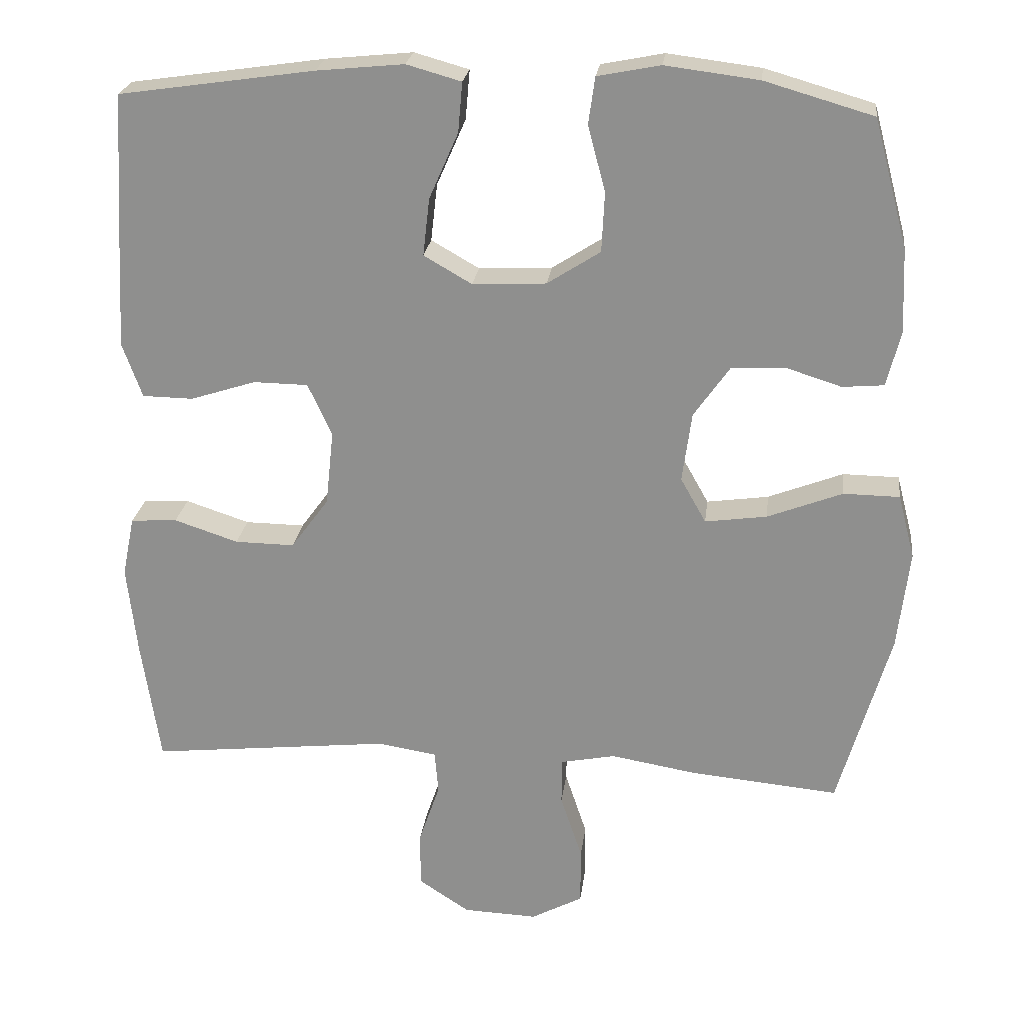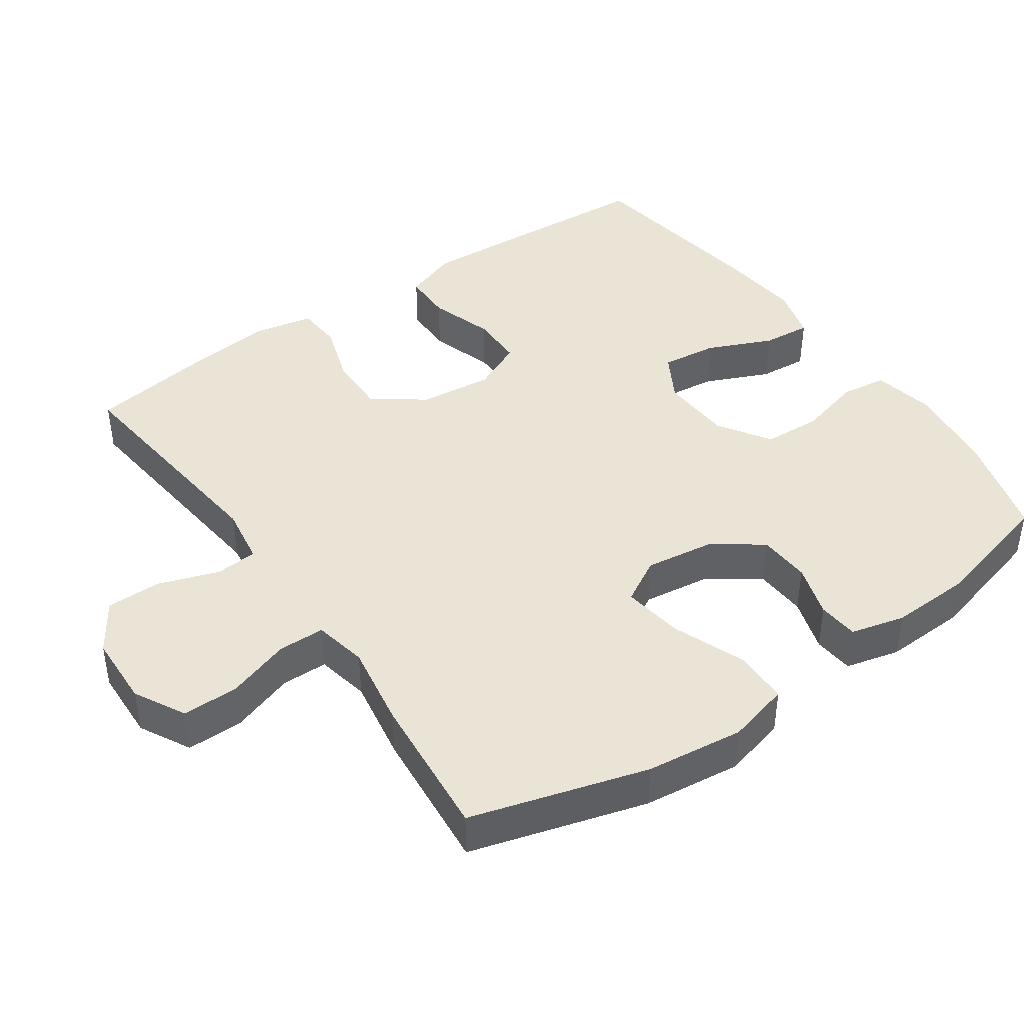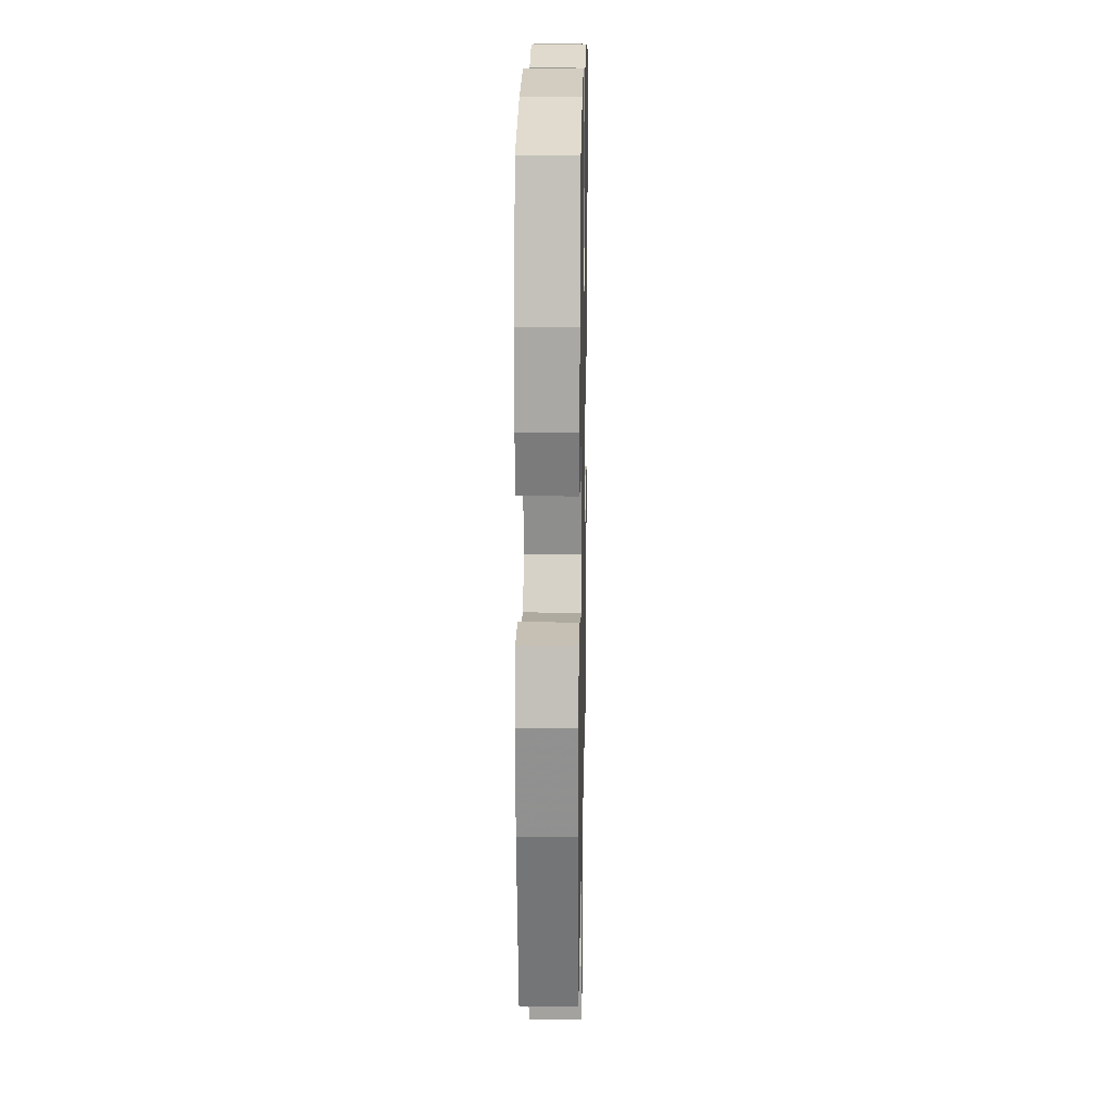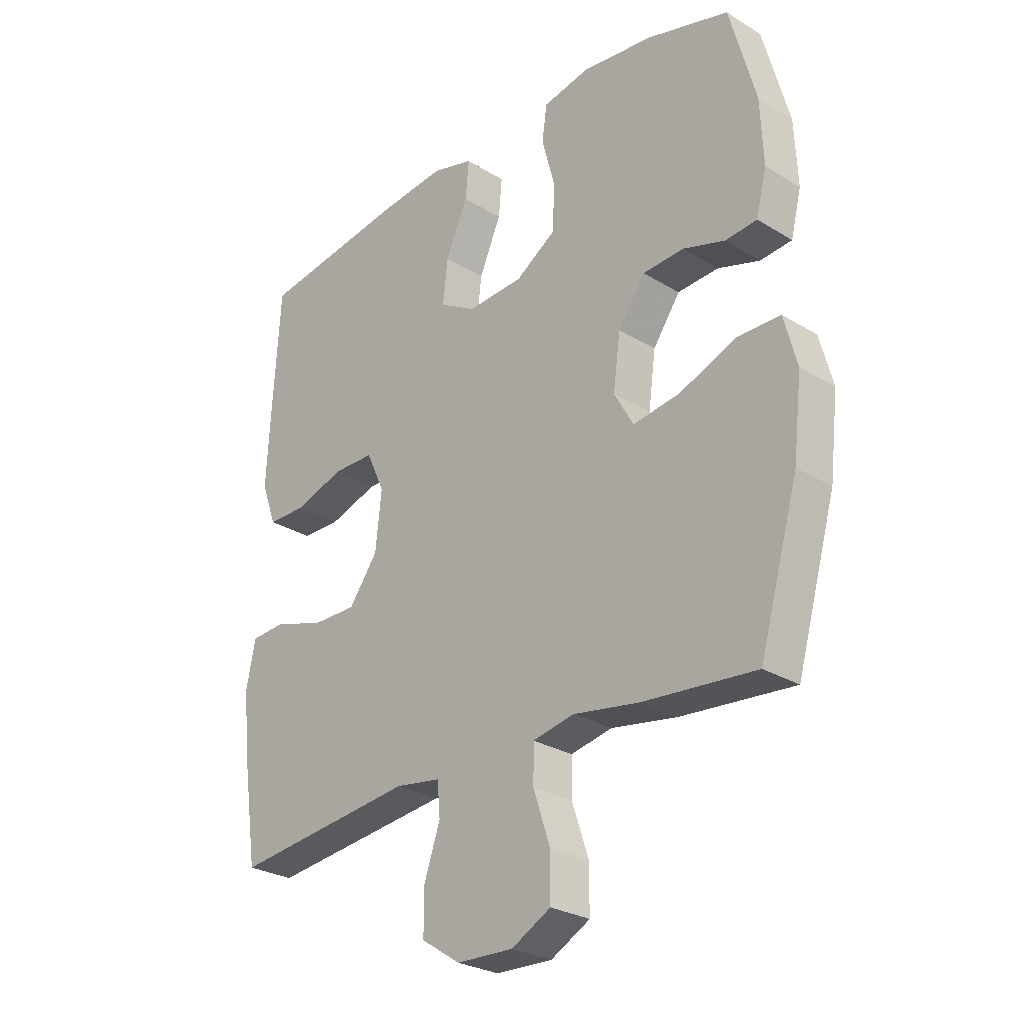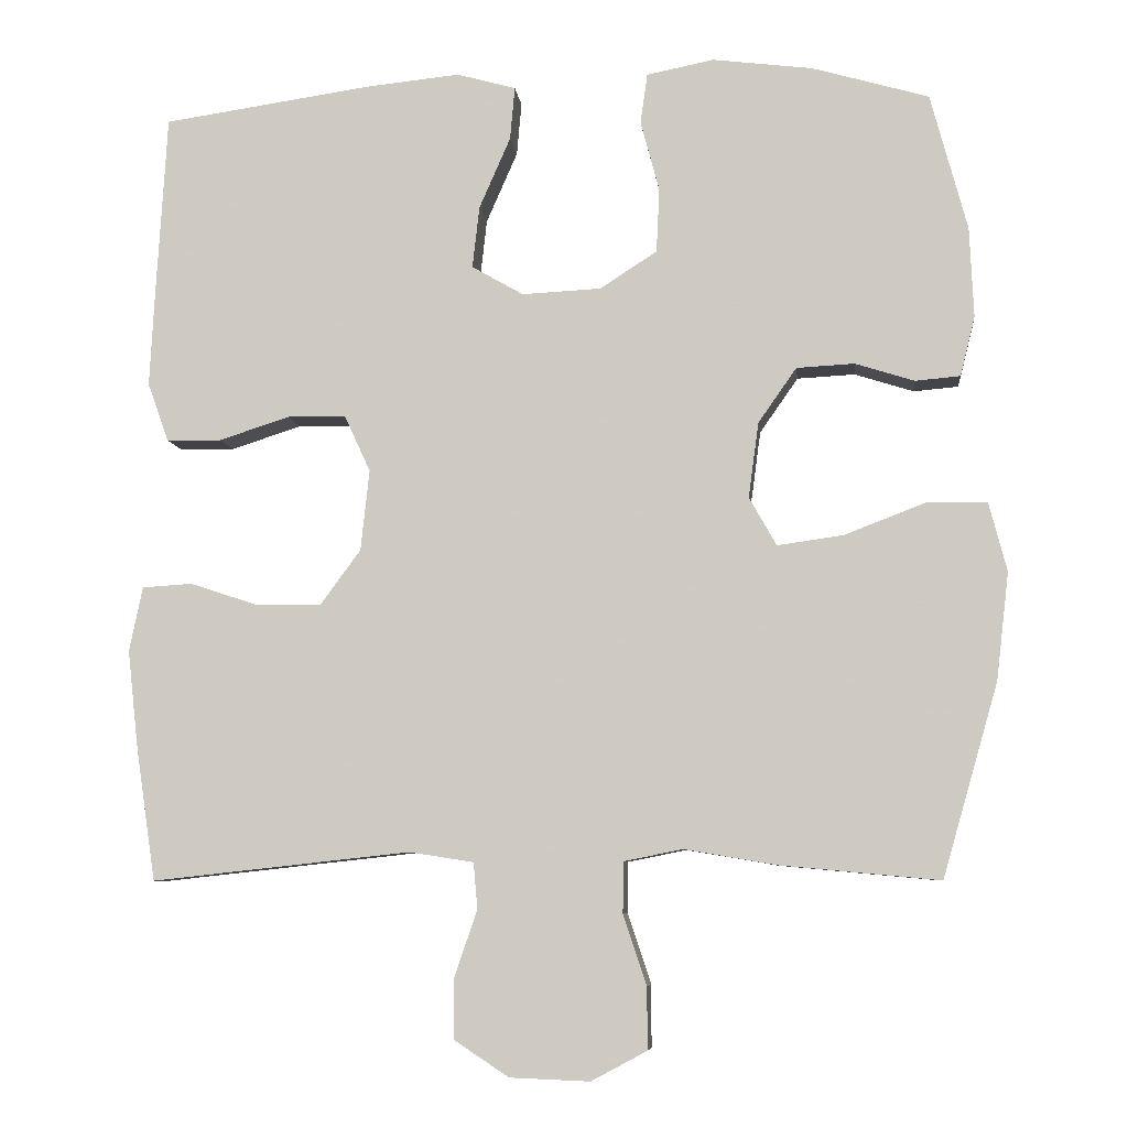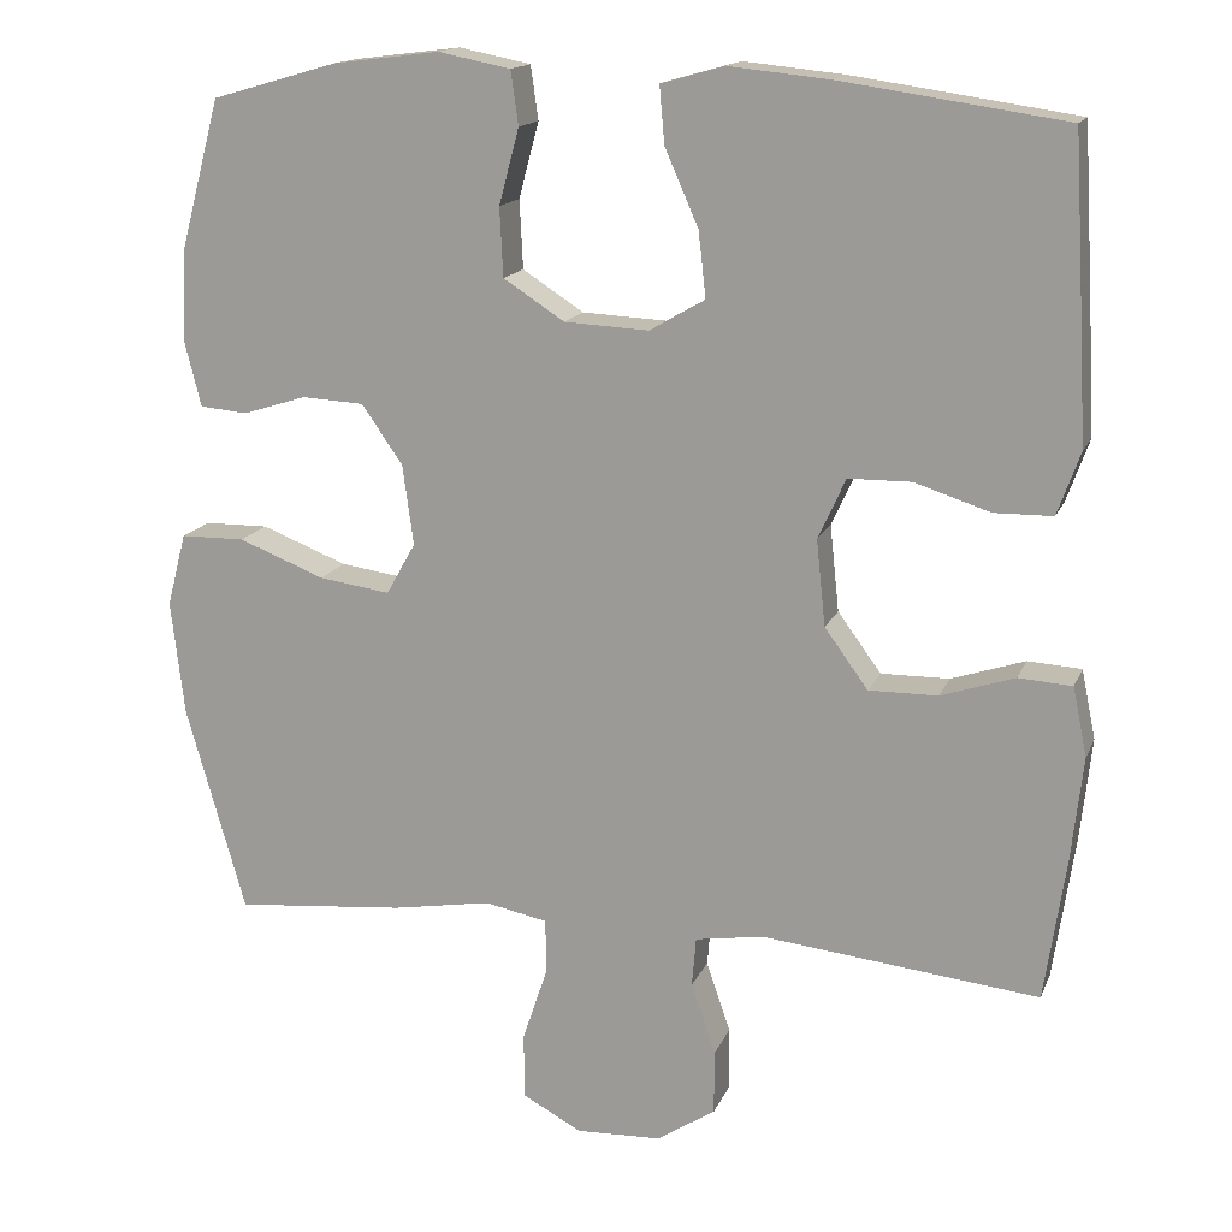
<metadata>
{"format":"obj","ext":"obj","renderer":"f3d","projection":"perspective","resolution":1024,"background":"white","views":[{"elev":23.7,"azim":-173.0,"up":"+Z"},{"elev":42.6,"azim":-124.9,"up":"+Y"},{"elev":17.4,"azim":-88.9,"up":"+Z"},{"elev":-27.5,"azim":-133.2,"up":"+Z"},{"elev":-7.2,"azim":-173.7,"up":"+Z"},{"elev":15.5,"azim":17.1,"up":"+Z"}]}
</metadata>
<code>
v -0.5 0.07 0.5
v -0.351 0.07 0.543
v -0.223 0.07 0.559
v -0.137 0.07 0.542
v -0.128 0.07 0.478
v -0.152 0.07 0.388
v -0.148 0.07 0.306
v -0.075 0.07 0.259
v 0.026 0.07 0.254
v 0.092 0.07 0.292
v 0.083 0.07 0.371
v 0.043 0.07 0.462
v 0.037 0.07 0.53
v 0.112 0.07 0.551
v 0.232 0.07 0.539
v 0.5 0.07 0.5
v 0.514 0.07 0.262
v 0.52 0.07 0.146
v 0.493 0.07 0.071
v 0.423 0.07 0.07
v 0.333 0.07 0.099
v 0.258 0.07 0.098
v 0.225 0.07 0.026
v 0.236 0.07 -0.077
v 0.288 0.07 -0.148
v 0.37 0.07 -0.147
v 0.458 0.07 -0.118
v 0.522 0.07 -0.122
v 0.539 0.07 -0.205
v 0.525 0.07 -0.332
v 0.5 0.07 -0.5
v 0.169 0.07 -0.464
v 0.087 0.07 -0.477
v 0.082 0.07 -0.536
v 0.111 0.07 -0.621
v 0.111 0.07 -0.698
v 0.041 0.07 -0.744
v -0.061 0.07 -0.748
v -0.132 0.07 -0.71
v -0.132 0.07 -0.631
v -0.102 0.07 -0.541
v -0.103 0.07 -0.476
v -0.178 0.07 -0.461
v -0.296 0.07 -0.481
v -0.5 0.07 -0.5
v -0.571 0.07 -0.253
v -0.587 0.07 -0.116
v -0.564 0.07 -0.028
v -0.487 0.07 -0.027
v -0.384 0.07 -0.067
v -0.299 0.07 -0.079
v -0.264 0.07 -0.017
v -0.277 0.07 0.079
v -0.326 0.07 0.149
v -0.4 0.07 0.153
v -0.476 0.07 0.129
v -0.533 0.07 0.134
v -0.552 0.07 0.21
v -0.547 0.07 0.325
v -0.5 0 0.5
v -0.351 0 0.543
v -0.223 0 0.559
v -0.137 0 0.542
v -0.128 0 0.478
v -0.152 0 0.388
v -0.148 0 0.306
v -0.075 0 0.259
v 0.026 0 0.254
v 0.092 0 0.292
v 0.083 0 0.371
v 0.043 0 0.462
v 0.037 0 0.53
v 0.112 0 0.551
v 0.232 0 0.539
v 0.5 0 0.5
v 0.514 0 0.262
v 0.52 0 0.146
v 0.493 0 0.071
v 0.423 0 0.07
v 0.333 0 0.099
v 0.258 0 0.098
v 0.225 0 0.026
v 0.236 0 -0.077
v 0.288 0 -0.148
v 0.37 0 -0.147
v 0.458 0 -0.118
v 0.522 0 -0.122
v 0.539 0 -0.205
v 0.525 0 -0.332
v 0.5 0 -0.5
v 0.169 0 -0.464
v 0.087 0 -0.477
v 0.082 0 -0.536
v 0.111 0 -0.621
v 0.111 0 -0.698
v 0.041 0 -0.744
v -0.061 0 -0.748
v -0.132 0 -0.71
v -0.132 0 -0.631
v -0.102 0 -0.541
v -0.103 0 -0.476
v -0.178 0 -0.461
v -0.296 0 -0.481
v -0.5 0 -0.5
v -0.571 0 -0.253
v -0.587 0 -0.116
v -0.564 0 -0.028
v -0.487 0 -0.027
v -0.384 0 -0.067
v -0.299 0 -0.079
v -0.264 0 -0.017
v -0.277 0 0.079
v -0.326 0 0.149
v -0.4 0 0.153
v -0.476 0 0.129
v -0.533 0 0.134
v -0.552 0 0.21
v -0.547 0 0.325
f 4 5 6
f 3 4 6
f 2 3 6
f 1 2 6
f 59 1 6
f 58 59 6
f 57 58 6
f 56 57 6
f 55 56 6
f 54 55 6 7
f 53 54 7 8
f 52 53 8 9
f 51 52 9 10
f 48 49 50
f 47 48 50
f 46 47 50
f 45 46 50
f 44 45 50
f 43 44 50
f 42 43 50 51
f 39 40 41
f 38 39 41
f 37 38 41
f 36 37 41
f 35 36 41
f 34 35 41
f 33 34 41 42
f 42 51 10
f 33 42 10
f 32 33 10
f 30 31 32
f 29 30 32
f 28 29 32
f 27 28 32
f 26 27 32
f 19 20 21
f 18 19 21
f 17 18 21
f 16 17 21
f 15 16 21
f 14 15 21
f 13 14 21
f 12 13 21
f 11 12 21
f 10 11 21 22
f 25 26 32
f 24 25 32
f 23 24 32 10
f 10 22 23
f 65 64 63
f 65 63 62
f 65 62 61
f 65 61 60
f 65 60 118
f 65 118 117
f 65 117 116
f 65 116 115
f 65 115 114
f 66 65 114 113
f 67 66 113 112
f 68 67 112 111
f 69 68 111 110
f 109 108 107
f 109 107 106
f 109 106 105
f 109 105 104
f 109 104 103
f 109 103 102
f 110 109 102 101
f 100 99 98
f 100 98 97
f 100 97 96
f 100 96 95
f 100 95 94
f 100 94 93
f 101 100 93 92
f 69 110 101
f 69 101 92
f 69 92 91
f 91 90 89
f 91 89 88
f 91 88 87
f 91 87 86
f 91 86 85
f 80 79 78
f 80 78 77
f 80 77 76
f 80 76 75
f 80 75 74
f 80 74 73
f 80 73 72
f 80 72 71
f 80 71 70
f 81 80 70 69
f 91 85 84
f 91 84 83
f 69 91 83 82
f 82 81 69
f 1 60 61 2
f 2 61 62 3
f 3 62 63 4
f 4 63 64 5
f 5 64 65 6
f 6 65 66 7
f 7 66 67 8
f 8 67 68 9
f 9 68 69 10
f 10 69 70 11
f 11 70 71 12
f 12 71 72 13
f 13 72 73 14
f 14 73 74 15
f 15 74 75 16
f 16 75 76 17
f 17 76 77 18
f 18 77 78 19
f 19 78 79 20
f 20 79 80 21
f 21 80 81 22
f 22 81 82 23
f 23 82 83 24
f 24 83 84 25
f 25 84 85 26
f 26 85 86 27
f 27 86 87 28
f 28 87 88 29
f 29 88 89 30
f 30 89 90 31
f 31 90 91 32
f 32 91 92 33
f 33 92 93 34
f 34 93 94 35
f 35 94 95 36
f 36 95 96 37
f 37 96 97 38
f 38 97 98 39
f 39 98 99 40
f 40 99 100 41
f 41 100 101 42
f 42 101 102 43
f 43 102 103 44
f 44 103 104 45
f 45 104 105 46
f 46 105 106 47
f 47 106 107 48
f 48 107 108 49
f 49 108 109 50
f 50 109 110 51
f 51 110 111 52
f 52 111 112 53
f 53 112 113 54
f 54 113 114 55
f 55 114 115 56
f 56 115 116 57
f 57 116 117 58
f 58 117 118 59
f 59 118 60 1

</code>
